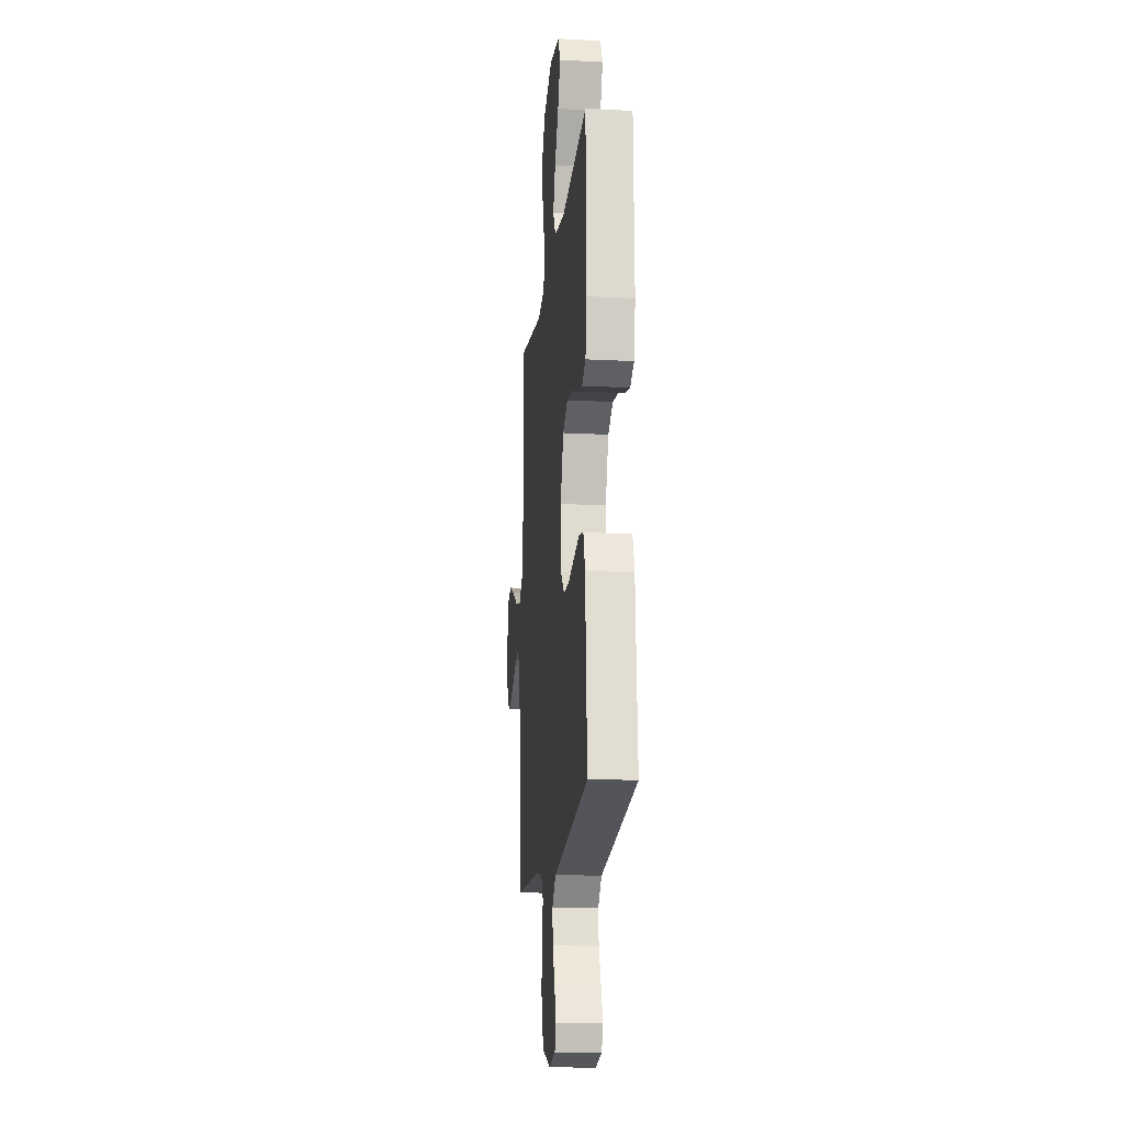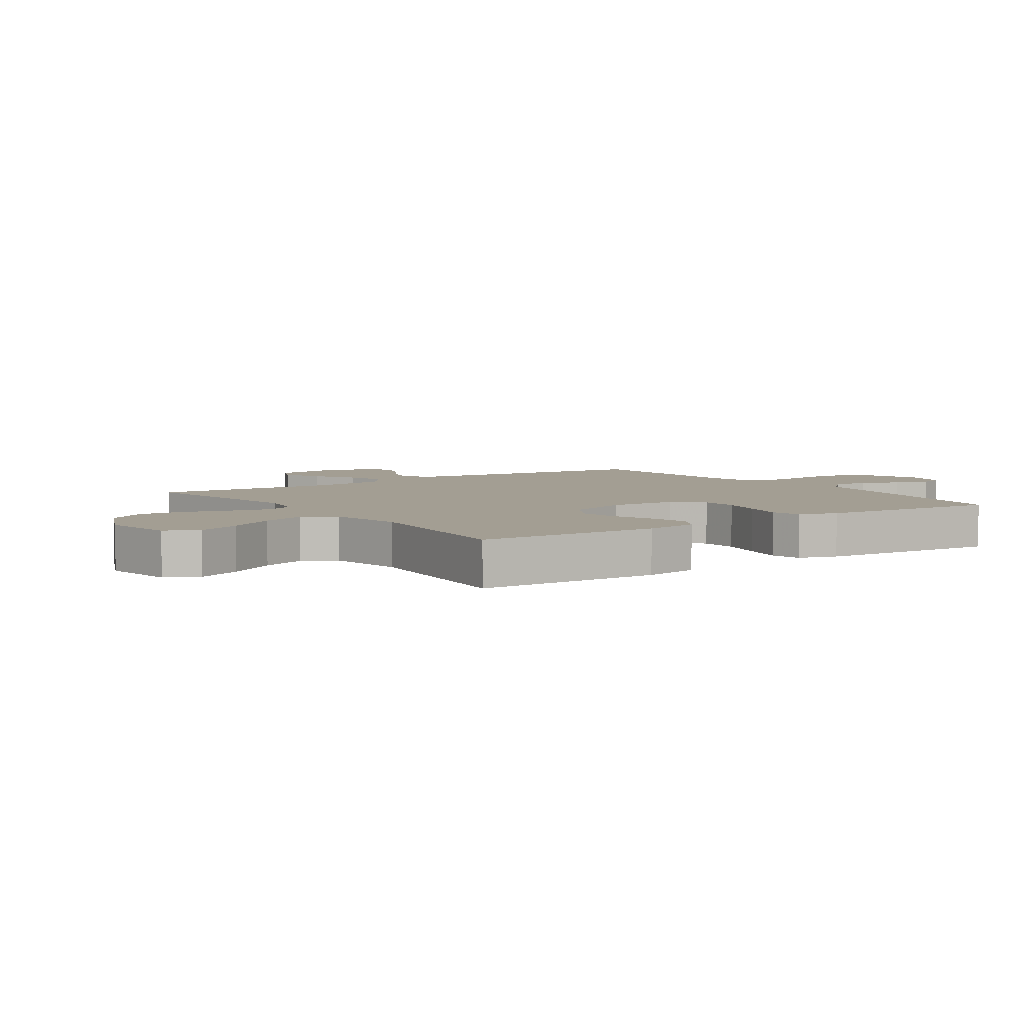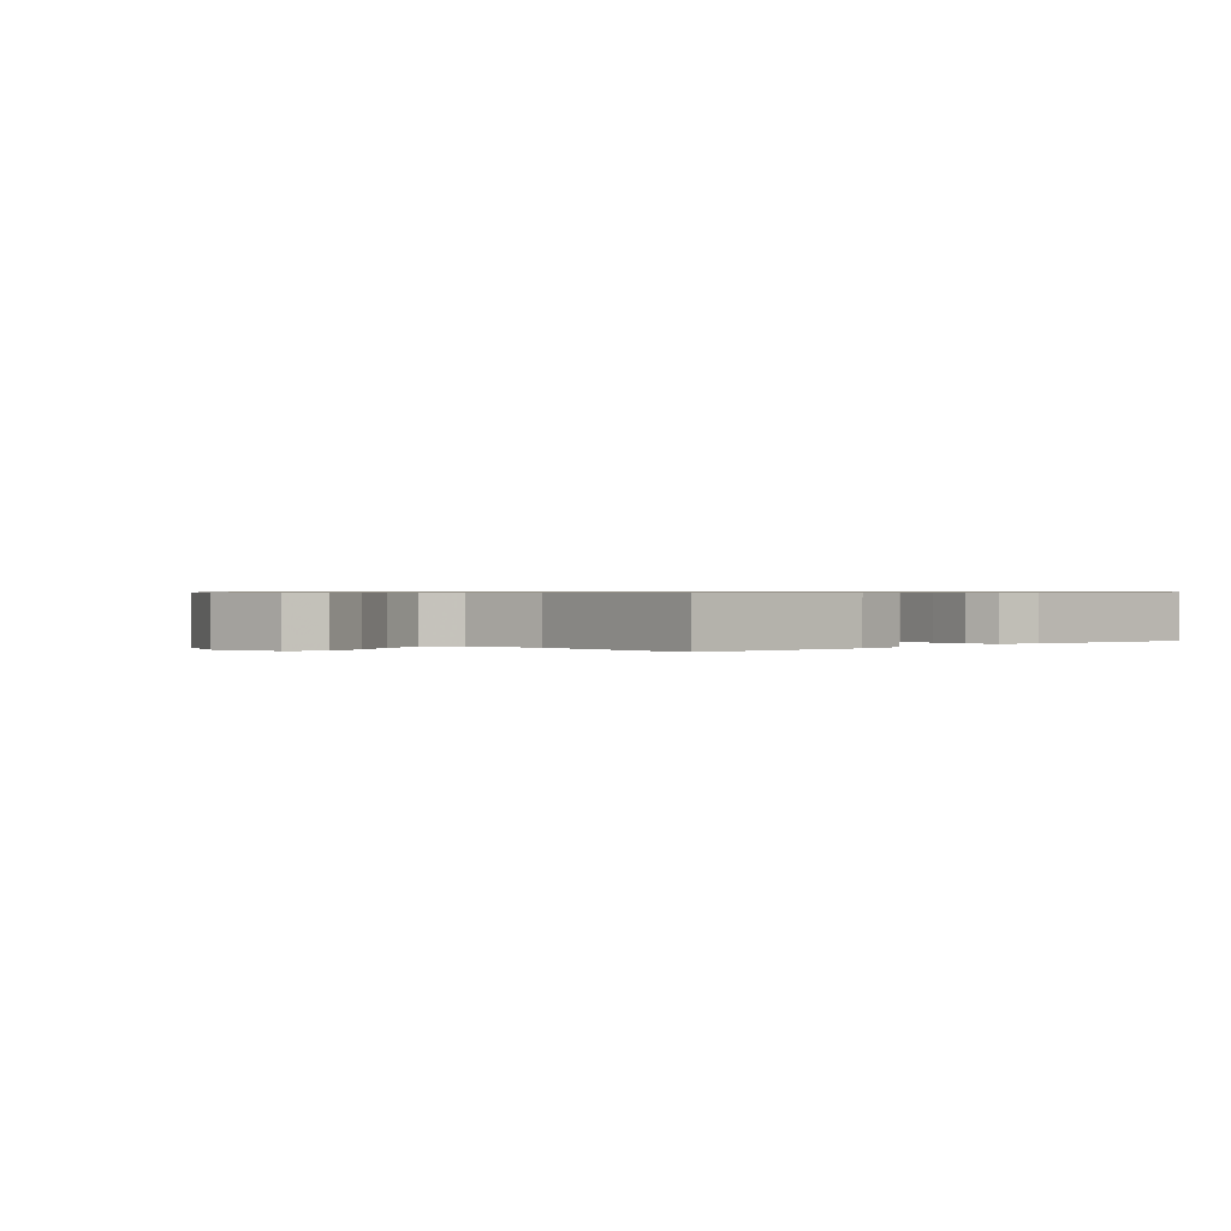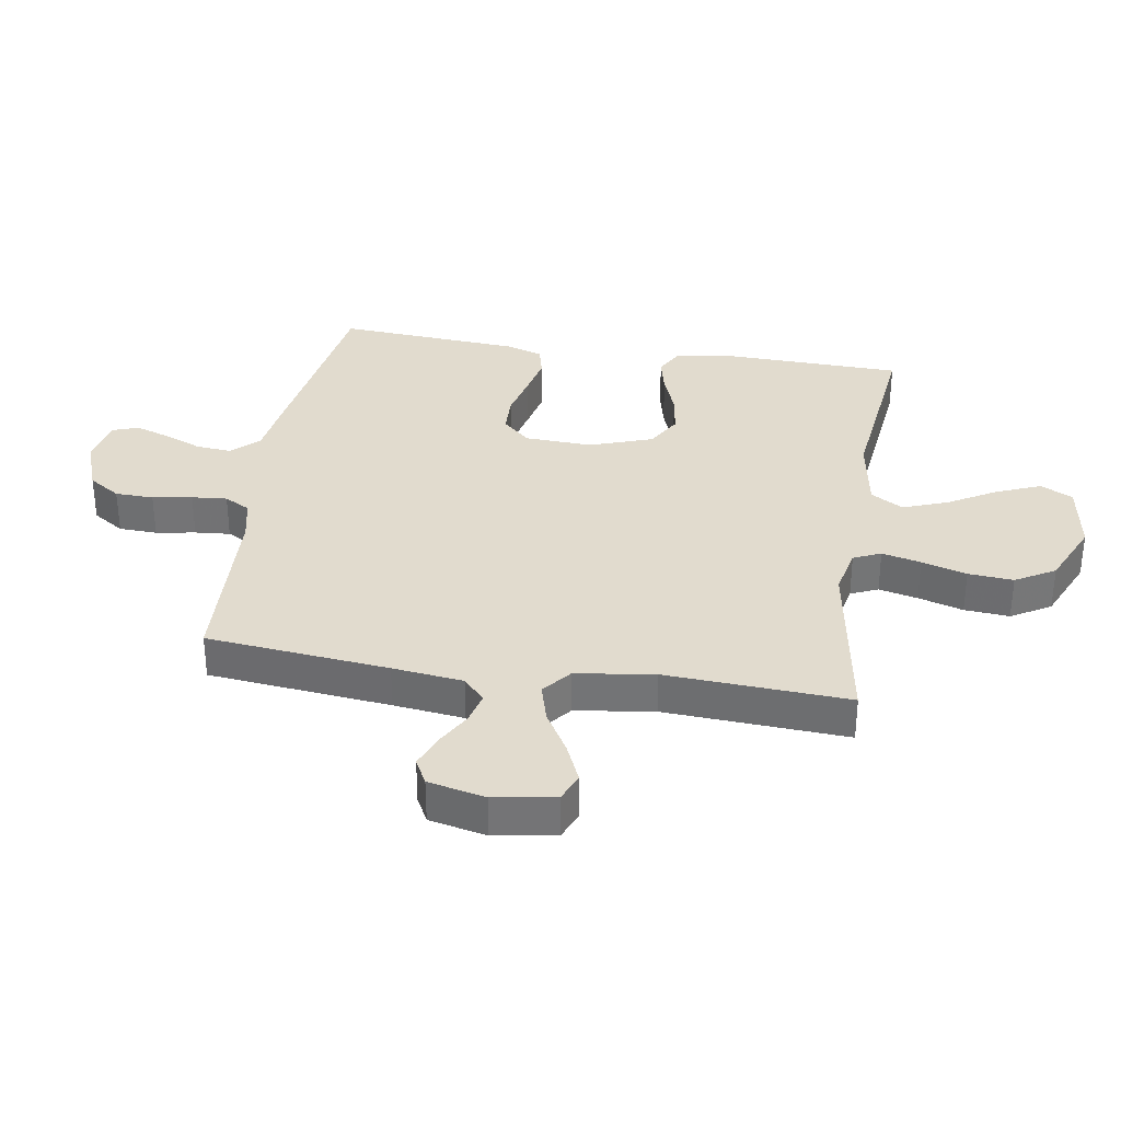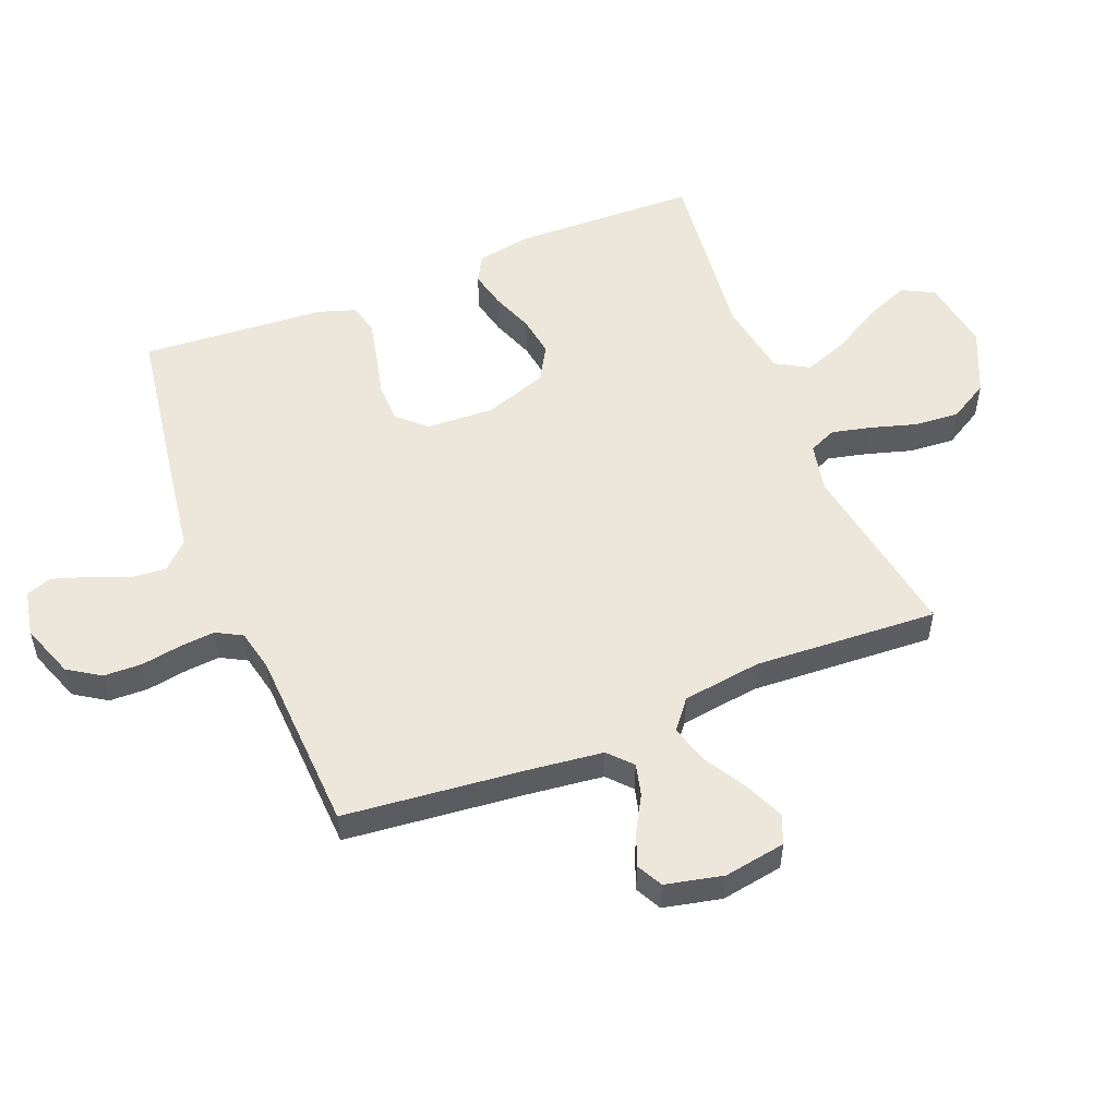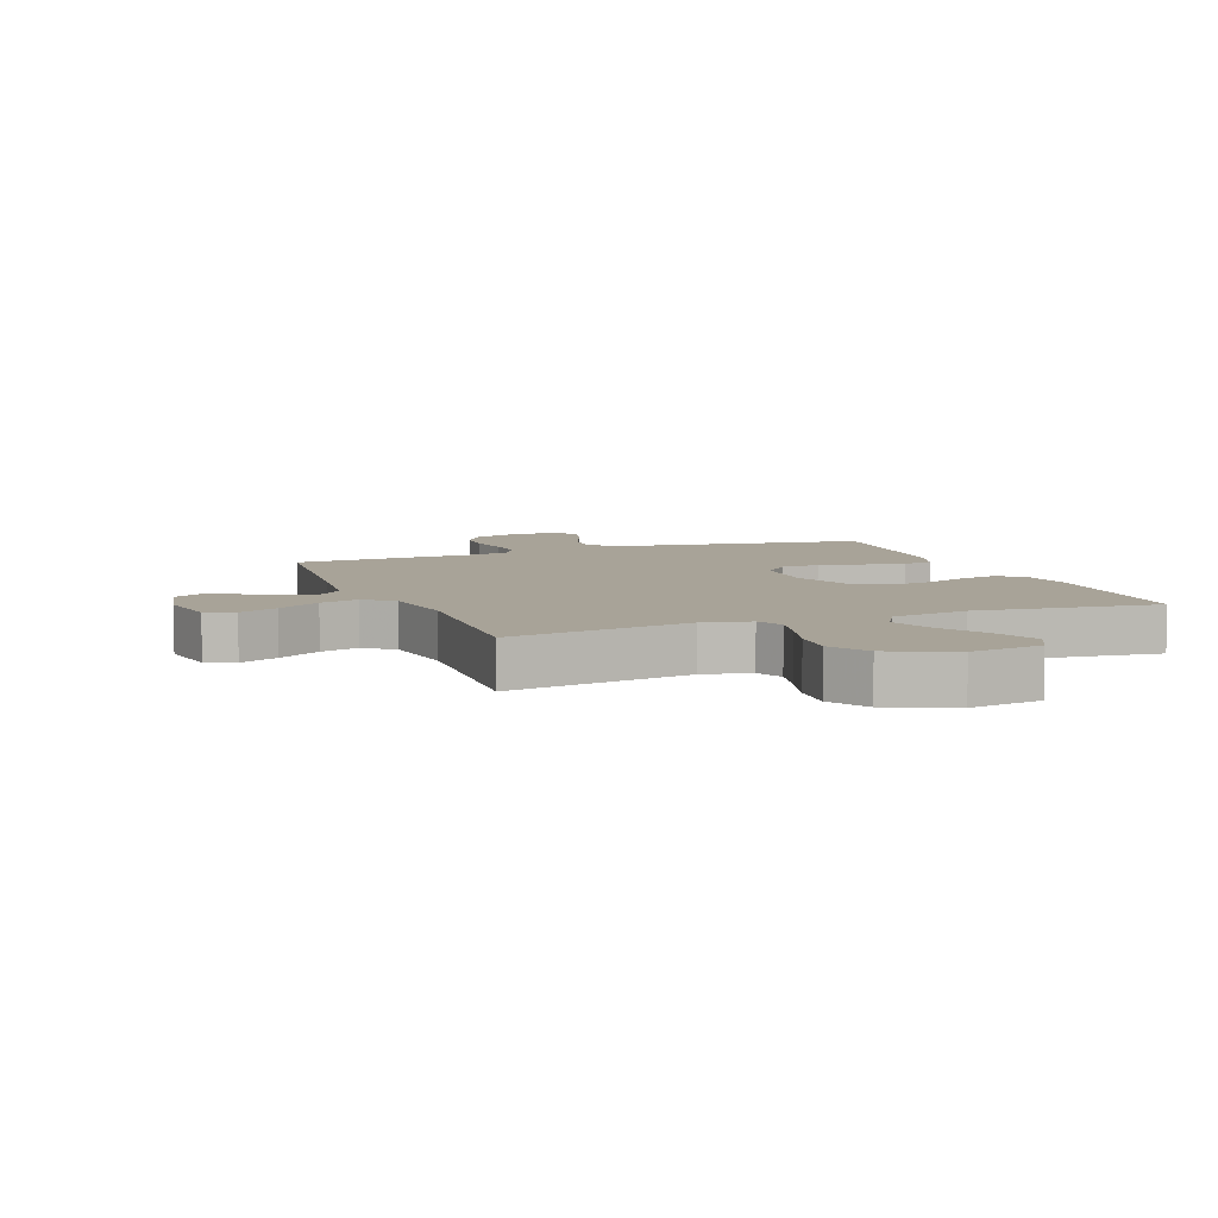
<metadata>
{"format":"obj","ext":"obj","renderer":"f3d","projection":"perspective","resolution":1024,"background":"white","views":[{"elev":-16.4,"azim":83.9,"up":"+Z"},{"elev":5.2,"azim":55.3,"up":"+Y"},{"elev":0.6,"azim":46.1,"up":"+Y"},{"elev":33.8,"azim":-80.9,"up":"+Y"},{"elev":53.2,"azim":-111.9,"up":"+Y"},{"elev":6.9,"azim":-21.1,"up":"+Y"}]}
</metadata>
<code>
v 0.5 0.07 -0.5
v 0.2 0.07 -0.546
v 0.083 0.07 -0.563
v 0.041 0.07 -0.606
v 0.046 0.07 -0.664
v 0.072 0.07 -0.727
v 0.091 0.07 -0.784
v 0.076 0.07 -0.826
v 0 0.07 -0.841
v -0.088 0.07 -0.809
v -0.122 0.07 -0.757
v -0.124 0.07 -0.694
v -0.113 0.07 -0.629
v -0.108 0.07 -0.571
v -0.131 0.07 -0.529
v -0.2 0.07 -0.514
v -0.5 0.07 -0.5
v -0.531 0.07 -0.2
v -0.545 0.07 -0.084
v -0.583 0.07 -0.049
v -0.635 0.07 -0.062
v -0.693 0.07 -0.095
v -0.747 0.07 -0.116
v -0.789 0.07 -0.094
v -0.81 0.07 0
v -0.793 0.07 0.101
v -0.746 0.07 0.12
v -0.682 0.07 0.092
v -0.612 0.07 0.051
v -0.548 0.07 0.033
v -0.501 0.07 0.071
v -0.483 0.07 0.2
v -0.5 0.07 0.5
v -0.2 0.07 0.451
v -0.121 0.07 0.468
v -0.101 0.07 0.513
v -0.116 0.07 0.577
v -0.138 0.07 0.651
v -0.144 0.07 0.725
v -0.106 0.07 0.79
v 0 0.07 0.837
v 0.119 0.07 0.818
v 0.146 0.07 0.765
v 0.116 0.07 0.692
v 0.07 0.07 0.613
v 0.043 0.07 0.54
v 0.074 0.07 0.487
v 0.2 0.07 0.466
v 0.5 0.07 0.5
v 0.508 0.07 0.2
v 0.492 0.07 0.11
v 0.448 0.07 0.086
v 0.387 0.07 0.1
v 0.318 0.07 0.126
v 0.251 0.07 0.136
v 0.194 0.07 0.103
v 0.158 0.07 0
v 0.163 0.07 -0.111
v 0.205 0.07 -0.156
v 0.268 0.07 -0.158
v 0.34 0.07 -0.141
v 0.409 0.07 -0.126
v 0.459 0.07 -0.138
v 0.479 0.07 -0.2
v 0.5 0 -0.5
v 0.2 0 -0.546
v 0.083 0 -0.563
v 0.041 0 -0.606
v 0.046 0 -0.664
v 0.072 0 -0.727
v 0.091 0 -0.784
v 0.076 0 -0.826
v 0 0 -0.841
v -0.088 0 -0.809
v -0.122 0 -0.757
v -0.124 0 -0.694
v -0.113 0 -0.629
v -0.108 0 -0.571
v -0.131 0 -0.529
v -0.2 0 -0.514
v -0.5 0 -0.5
v -0.531 0 -0.2
v -0.545 0 -0.084
v -0.583 0 -0.049
v -0.635 0 -0.062
v -0.693 0 -0.095
v -0.747 0 -0.116
v -0.789 0 -0.094
v -0.81 0 0
v -0.793 0 0.101
v -0.746 0 0.12
v -0.682 0 0.092
v -0.612 0 0.051
v -0.548 0 0.033
v -0.501 0 0.071
v -0.483 0 0.2
v -0.5 0 0.5
v -0.2 0 0.451
v -0.121 0 0.468
v -0.101 0 0.513
v -0.116 0 0.577
v -0.138 0 0.651
v -0.144 0 0.725
v -0.106 0 0.79
v 0 0 0.837
v 0.119 0 0.818
v 0.146 0 0.765
v 0.116 0 0.692
v 0.07 0 0.613
v 0.043 0 0.54
v 0.074 0 0.487
v 0.2 0 0.466
v 0.5 0 0.5
v 0.508 0 0.2
v 0.492 0 0.11
v 0.448 0 0.086
v 0.387 0 0.1
v 0.318 0 0.126
v 0.251 0 0.136
v 0.194 0 0.103
v 0.158 0 0
v 0.163 0 -0.111
v 0.205 0 -0.156
v 0.268 0 -0.158
v 0.34 0 -0.141
v 0.409 0 -0.126
v 0.459 0 -0.138
v 0.479 0 -0.2
f 60 61 62 63
f 60 63 64 1
f 51 52 53 54
f 51 54 55
f 48 49 50 51
f 47 48 51 55
f 46 47 55 56
f 42 43 44 45
f 42 45 46
f 41 42 46
f 40 41 46
f 37 38 39 40
f 36 37 40 46
f 35 36 46 56
f 32 33 34
f 31 32 34 35
f 26 27 28 29
f 26 29 30
f 25 26 30
f 24 25 30
f 21 22 23 24
f 20 21 24 30
f 19 20 30 31
f 16 17 18
f 15 16 18 19
f 10 11 12 13
f 10 13 14
f 9 10 14
f 8 9 14
f 5 6 7 8
f 5 8 14 15
f 60 1 2 3
f 59 60 3 4
f 31 35 56 57
f 31 57 58
f 4 5 15 19
f 31 58 59
f 4 19 31 59
f 127 126 125 124
f 65 128 127 124
f 118 117 116 115
f 119 118 115
f 115 114 113 112
f 119 115 112 111
f 120 119 111 110
f 109 108 107 106
f 110 109 106
f 110 106 105
f 110 105 104
f 104 103 102 101
f 110 104 101 100
f 120 110 100 99
f 98 97 96
f 99 98 96 95
f 93 92 91 90
f 94 93 90
f 94 90 89
f 94 89 88
f 88 87 86 85
f 94 88 85 84
f 95 94 84 83
f 82 81 80
f 83 82 80 79
f 77 76 75 74
f 78 77 74
f 78 74 73
f 78 73 72
f 72 71 70 69
f 79 78 72 69
f 67 66 65 124
f 68 67 124 123
f 121 120 99 95
f 122 121 95
f 83 79 69 68
f 123 122 95
f 123 95 83 68
f 1 65 66 2
f 2 66 67 3
f 3 67 68 4
f 4 68 69 5
f 5 69 70 6
f 6 70 71 7
f 7 71 72 8
f 8 72 73 9
f 9 73 74 10
f 10 74 75 11
f 11 75 76 12
f 12 76 77 13
f 13 77 78 14
f 14 78 79 15
f 15 79 80 16
f 16 80 81 17
f 17 81 82 18
f 18 82 83 19
f 19 83 84 20
f 20 84 85 21
f 21 85 86 22
f 22 86 87 23
f 23 87 88 24
f 24 88 89 25
f 25 89 90 26
f 26 90 91 27
f 27 91 92 28
f 28 92 93 29
f 29 93 94 30
f 30 94 95 31
f 31 95 96 32
f 32 96 97 33
f 33 97 98 34
f 34 98 99 35
f 35 99 100 36
f 36 100 101 37
f 37 101 102 38
f 38 102 103 39
f 39 103 104 40
f 40 104 105 41
f 41 105 106 42
f 42 106 107 43
f 43 107 108 44
f 44 108 109 45
f 45 109 110 46
f 46 110 111 47
f 47 111 112 48
f 48 112 113 49
f 49 113 114 50
f 50 114 115 51
f 51 115 116 52
f 52 116 117 53
f 53 117 118 54
f 54 118 119 55
f 55 119 120 56
f 56 120 121 57
f 57 121 122 58
f 58 122 123 59
f 59 123 124 60
f 60 124 125 61
f 61 125 126 62
f 62 126 127 63
f 63 127 128 64
f 64 128 65 1

</code>
